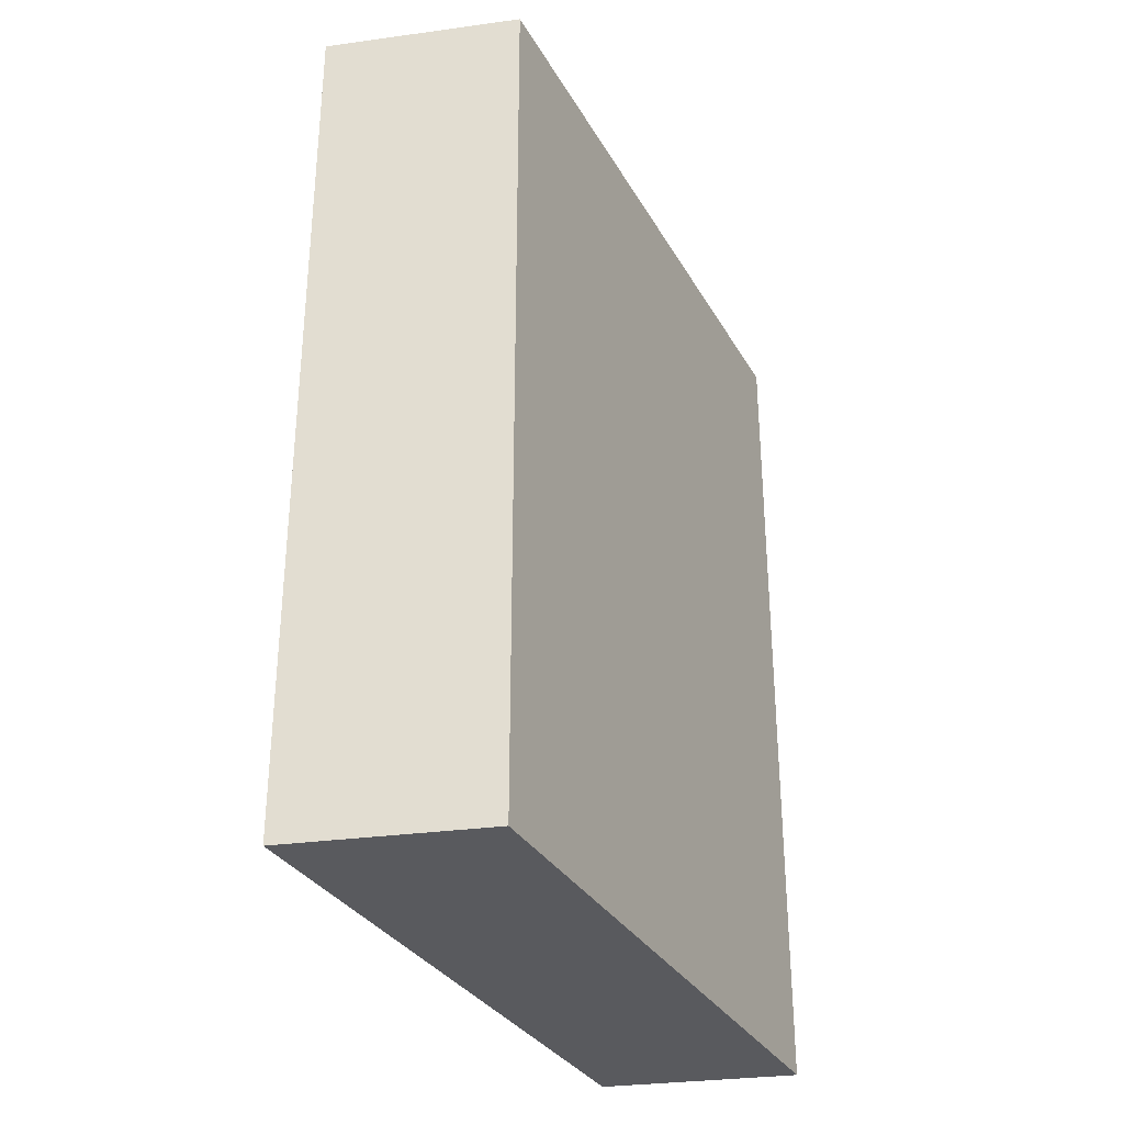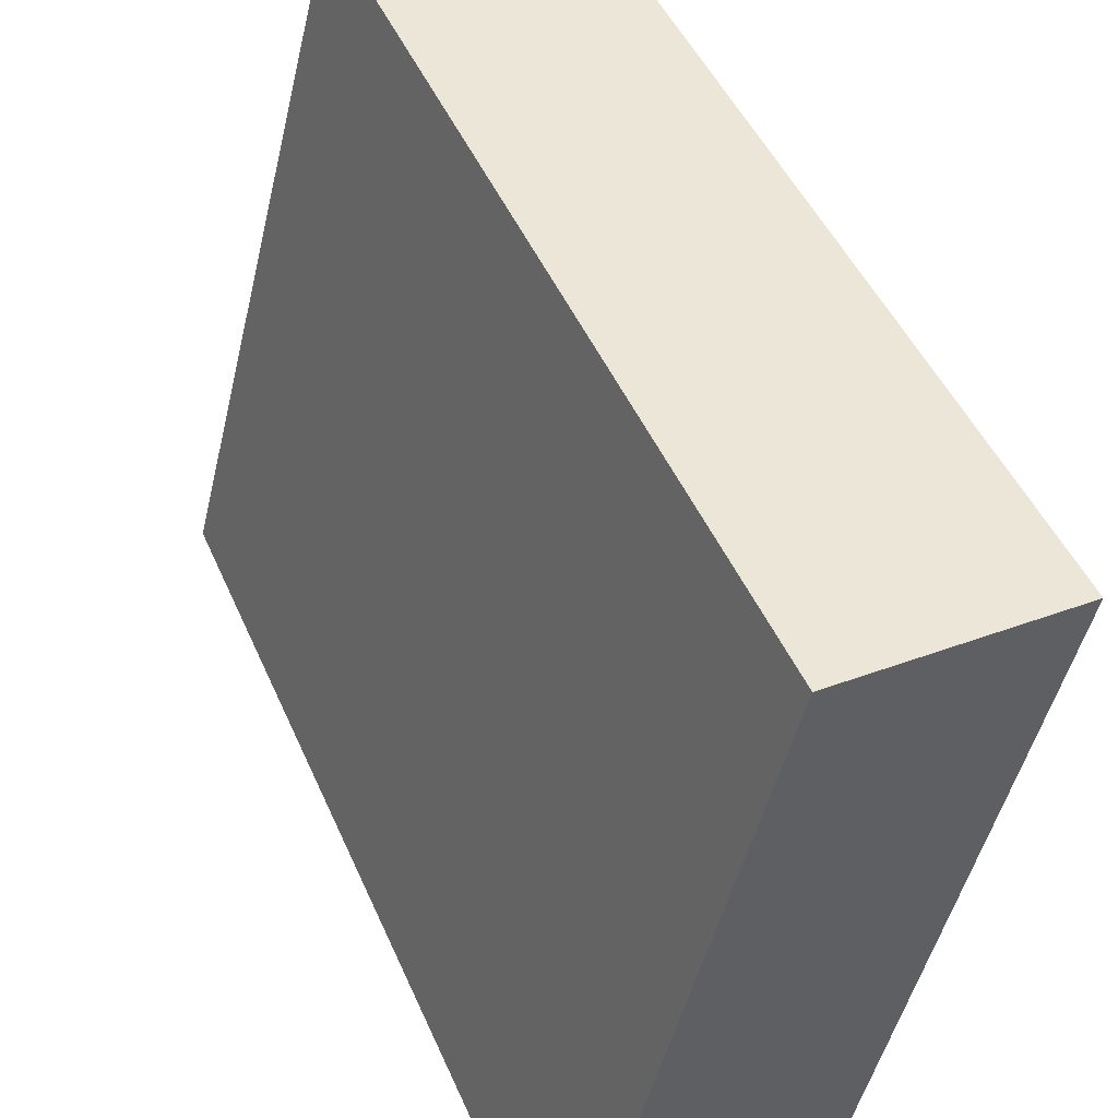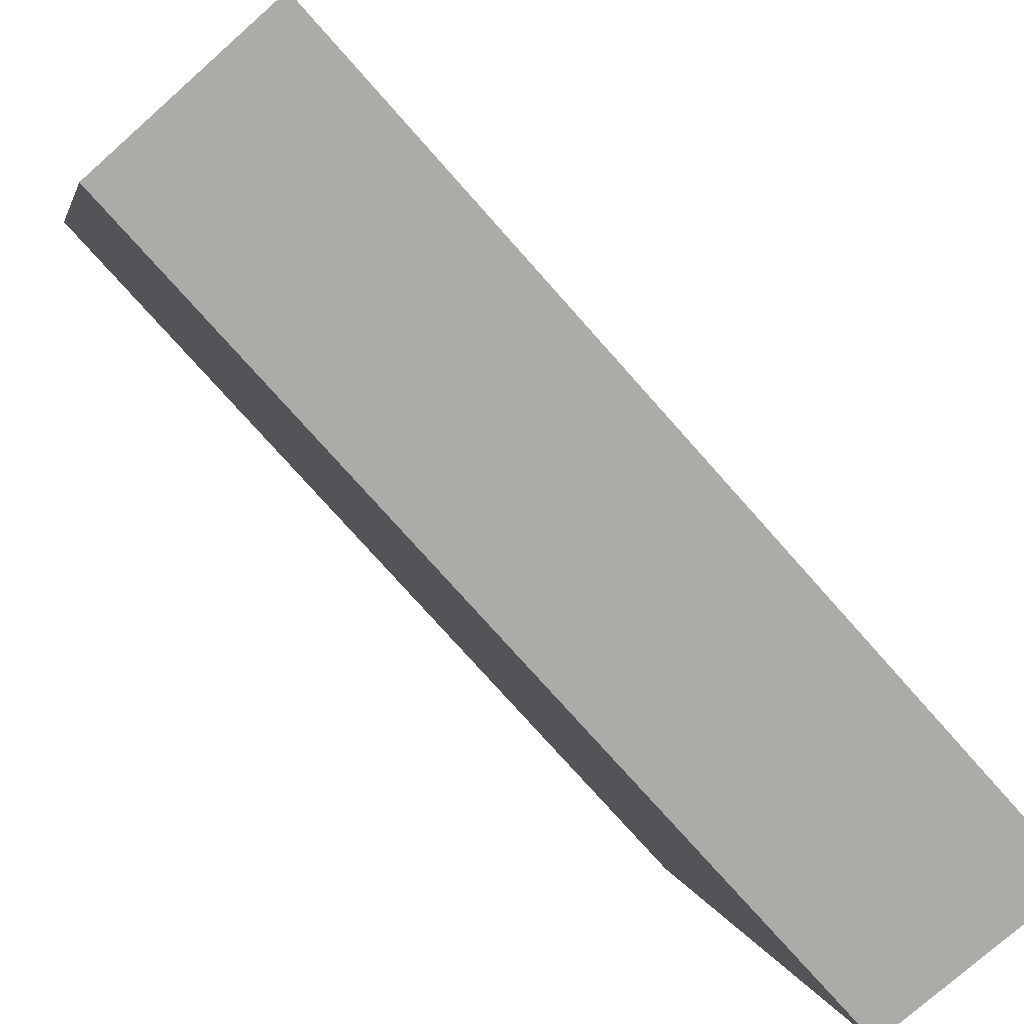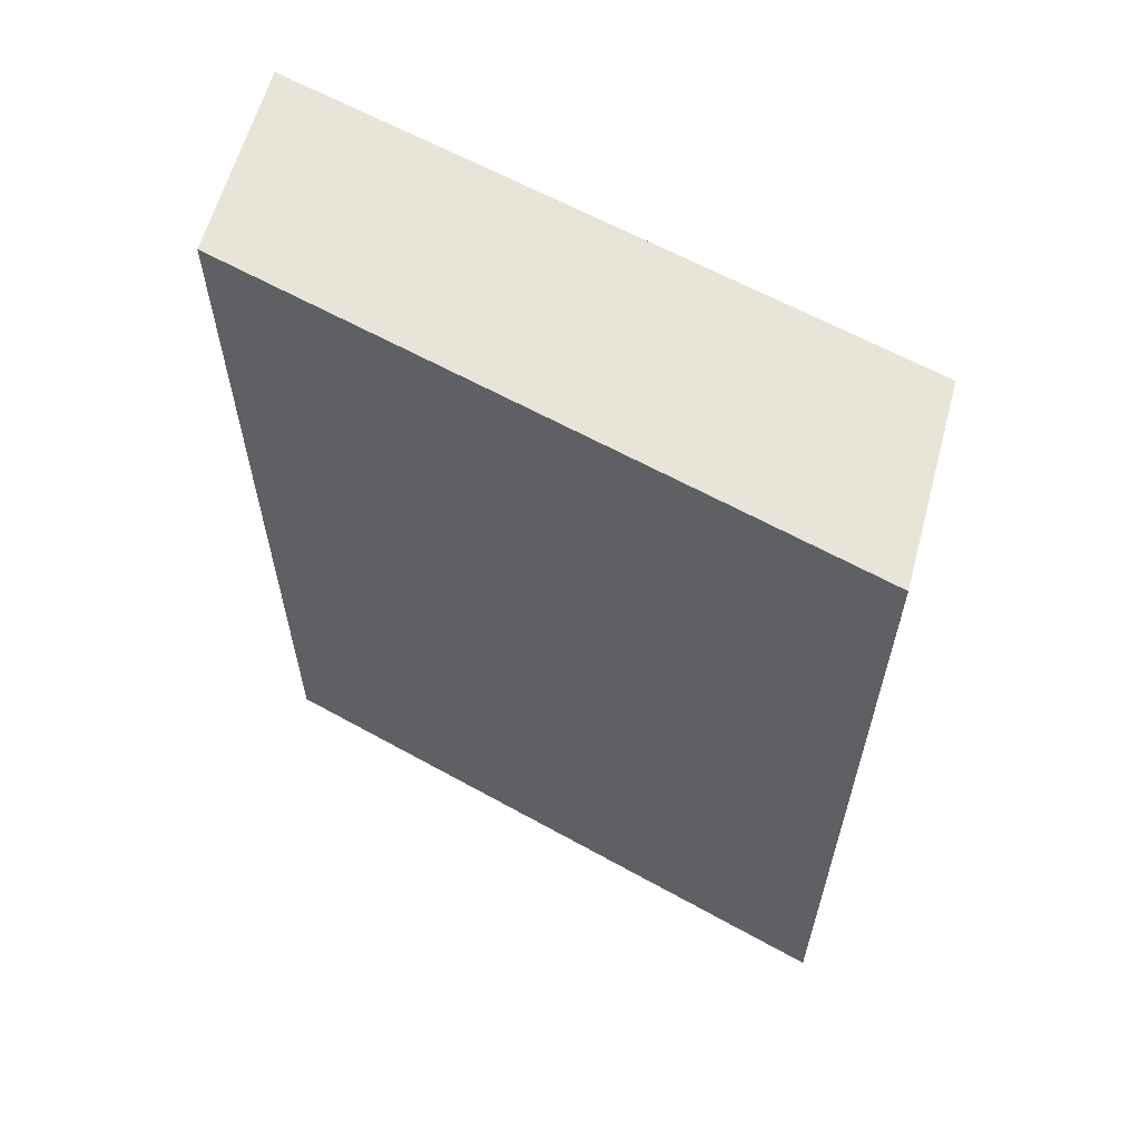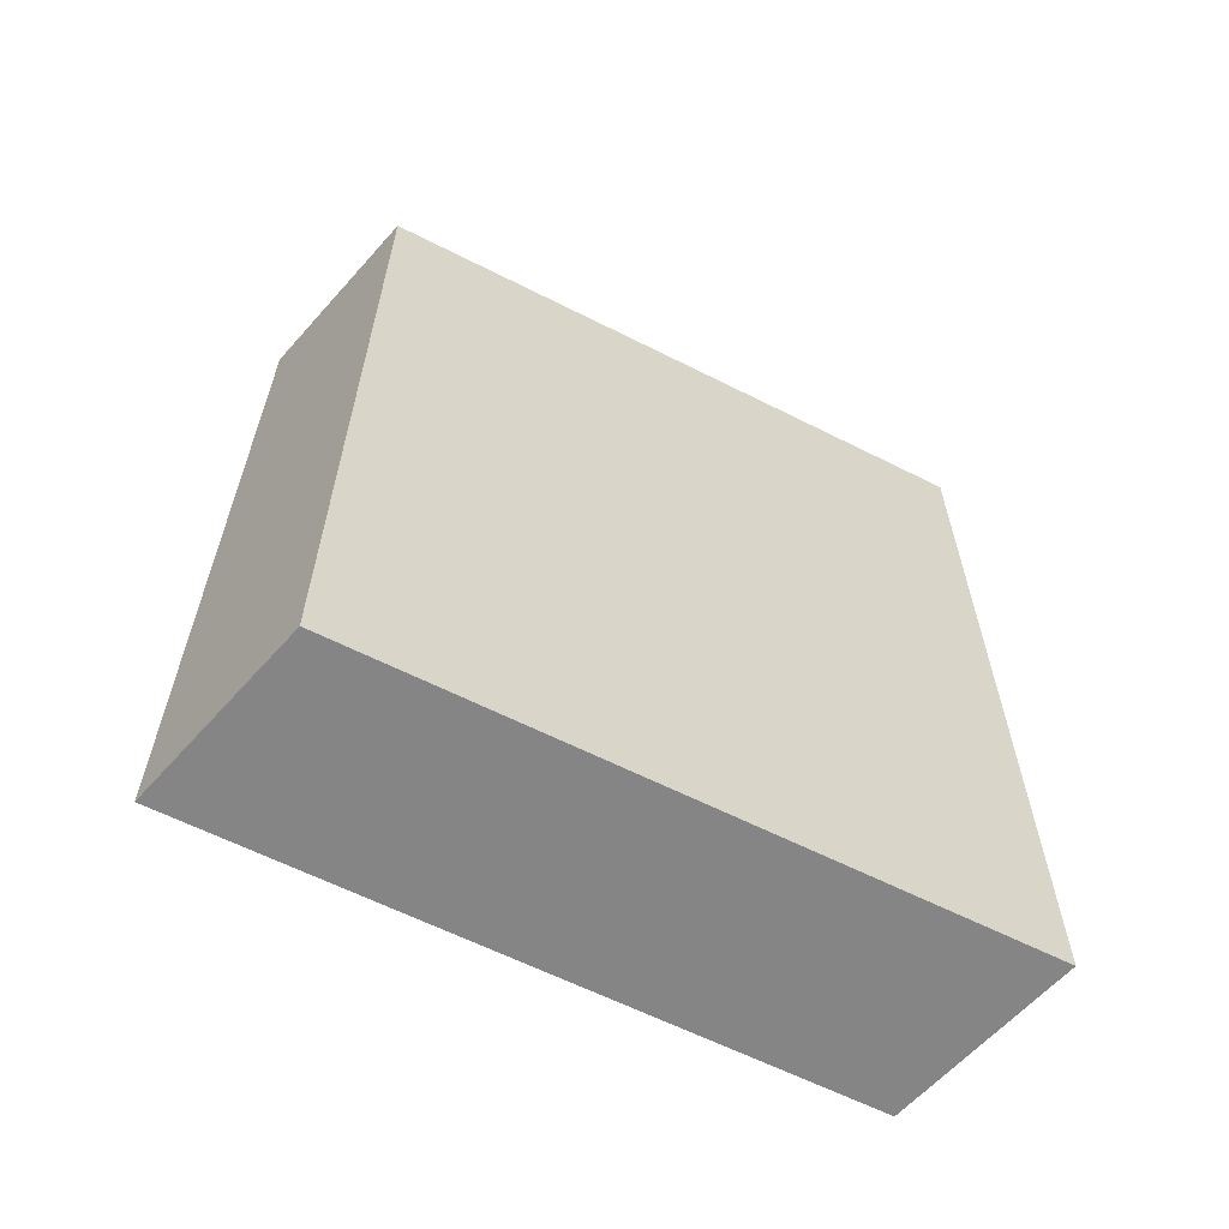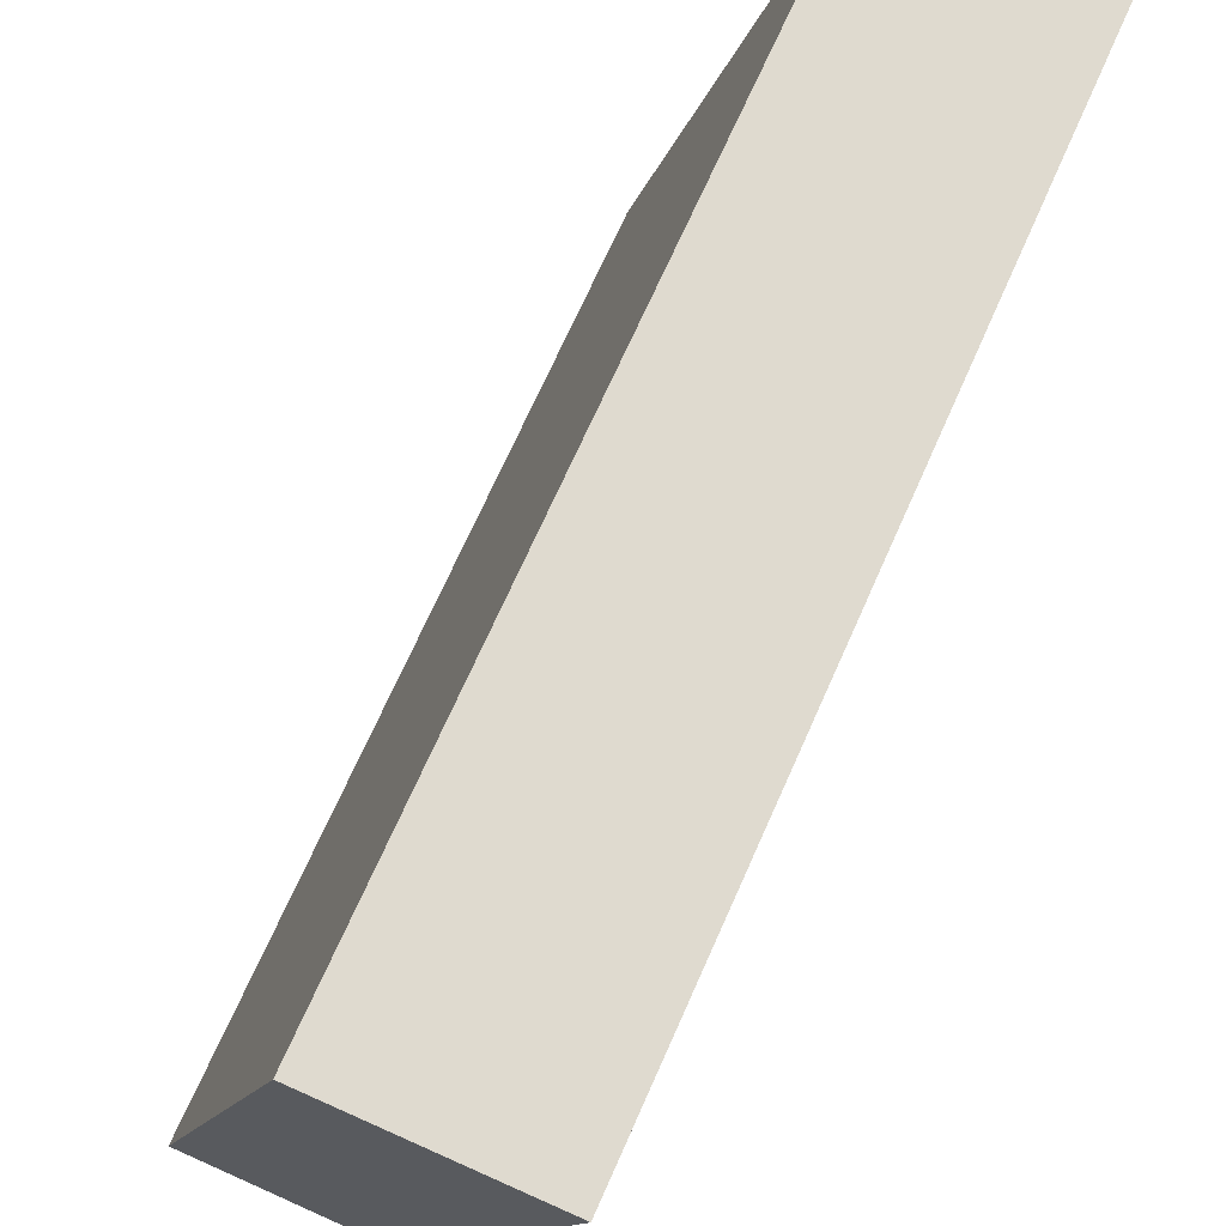
<metadata>
{"format":"obj","ext":"obj","renderer":"f3d","projection":"perspective","resolution":1024,"background":"white","views":[{"elev":-31.8,"azim":-169.2,"up":"+Y"},{"elev":46.5,"azim":157.4,"up":"+Z"},{"elev":-76.4,"azim":41.6,"up":"+Z"},{"elev":61.3,"azim":105.2,"up":"+Y"},{"elev":-61.9,"azim":-131.6,"up":"+Y"},{"elev":70.9,"azim":-156.0,"up":"+Z"}]}
</metadata>
<code>
o head_coll_01_Cube.001
v -0.0945 -0.0954 0.2298
v -0.05894 -0.0954 0.0914
v -0.1379 -0.0954 0.2298
v -0.1024 -0.0954 0.0914
v -0.0945 0.0954 0.2298
v -0.05894 0.0954 0.0914
v -0.1379 0.0954 0.2298
v -0.1024 0.0954 0.0914
f 1 4 3
f 4 7 3
f 8 5 7
f 6 1 5
f 7 1 3
f 4 6 8
f 1 2 4
f 4 8 7
f 8 6 5
f 6 2 1
f 7 5 1
f 4 2 6

</code>
